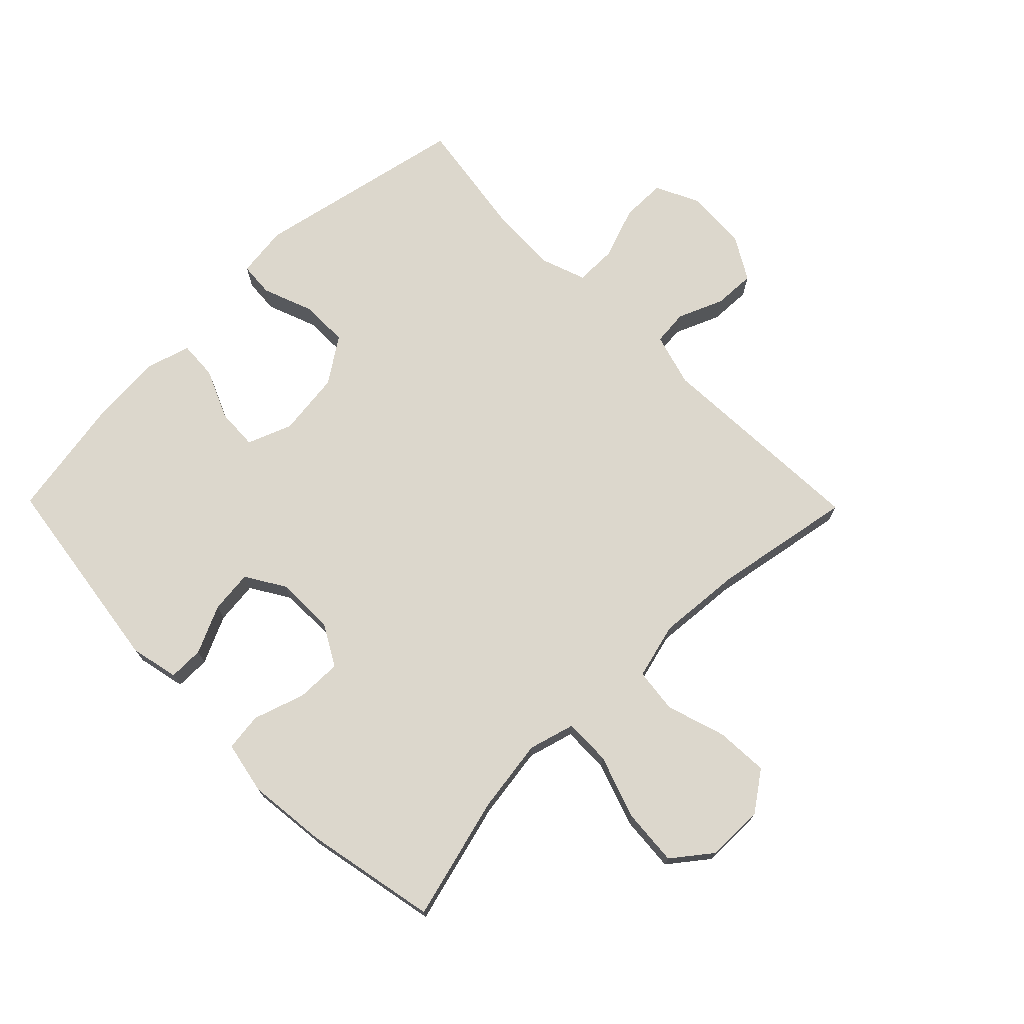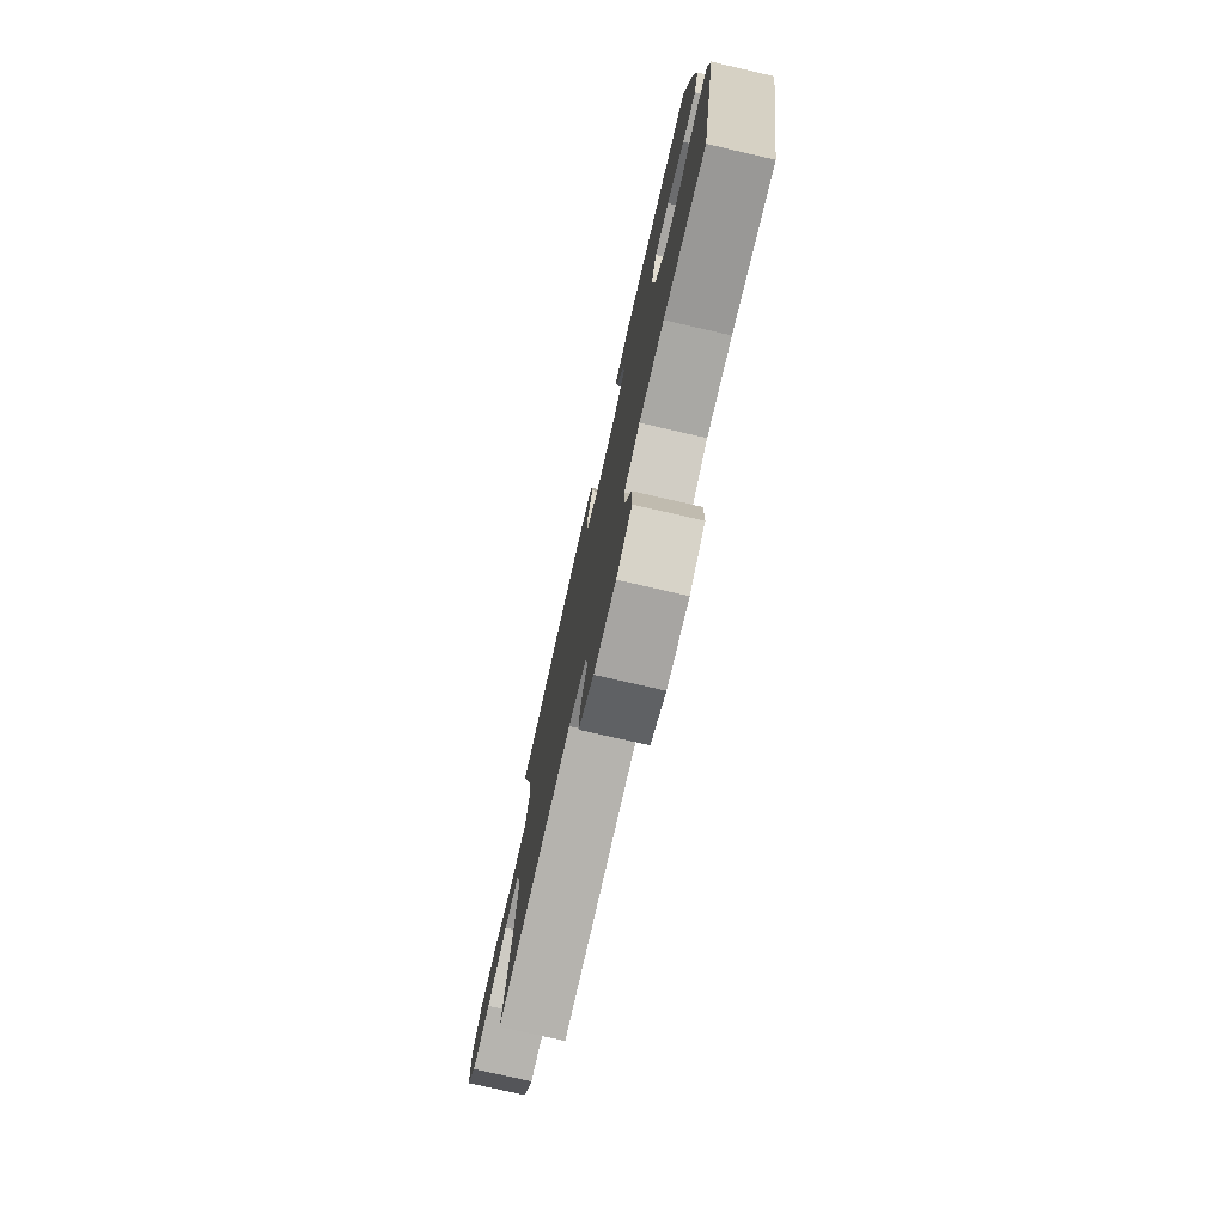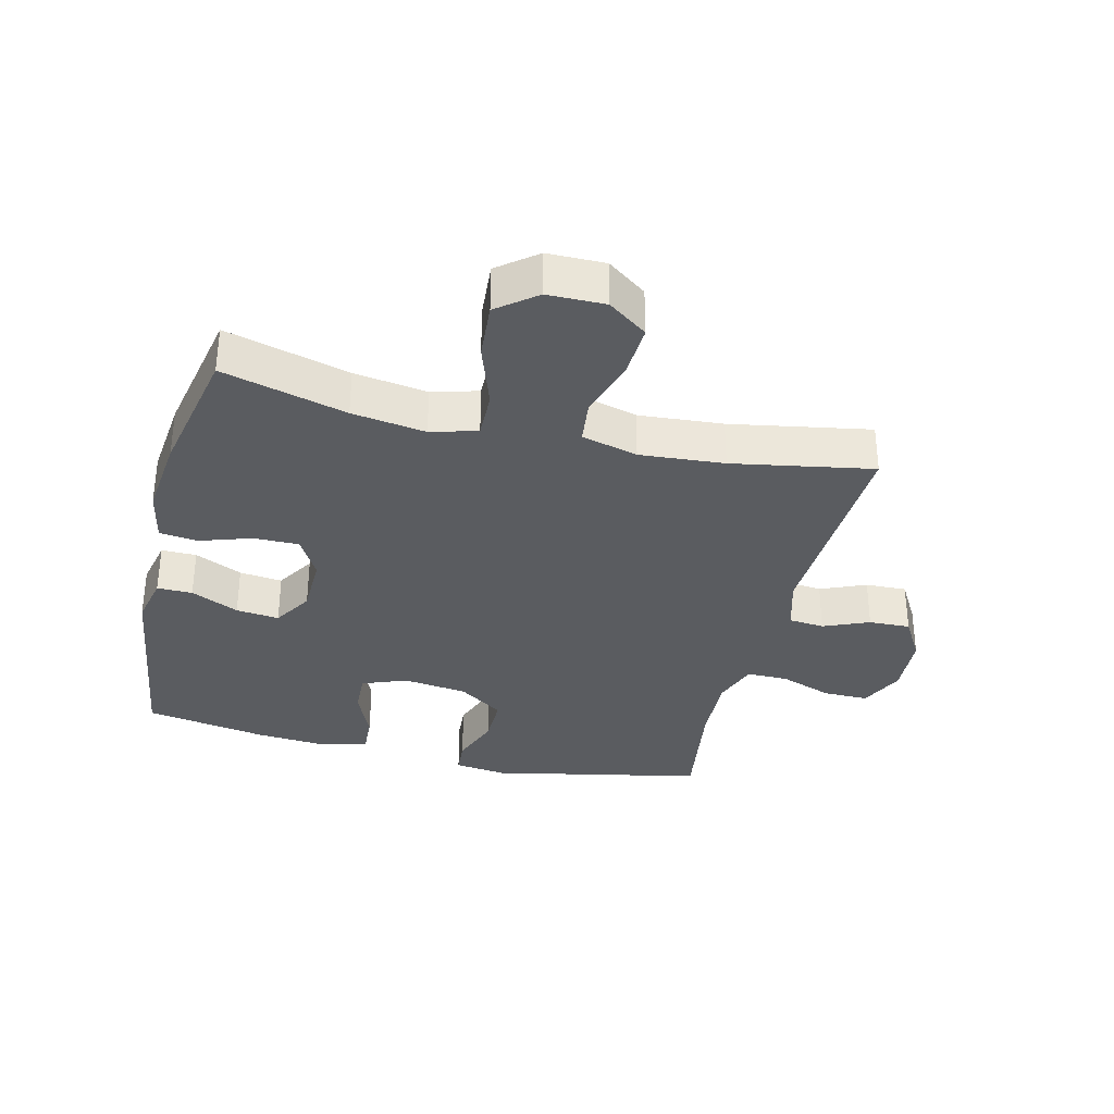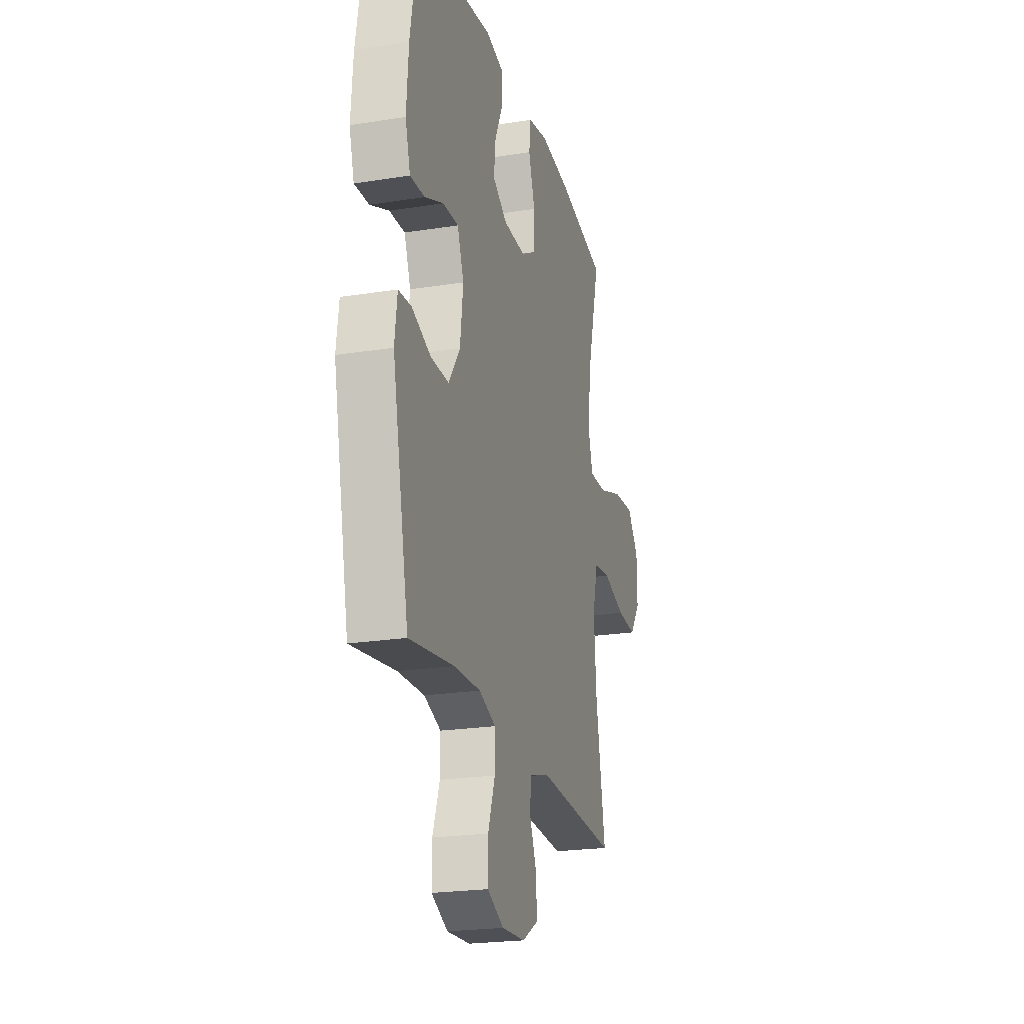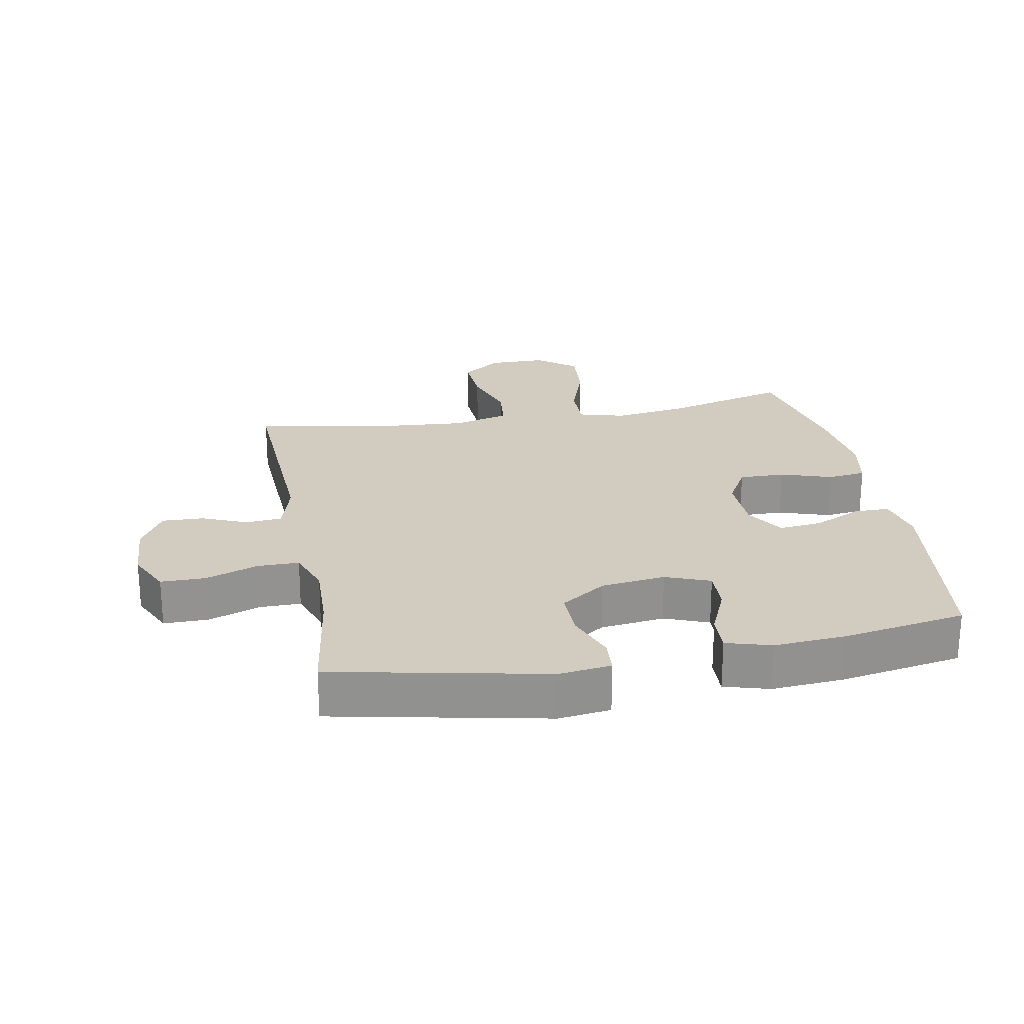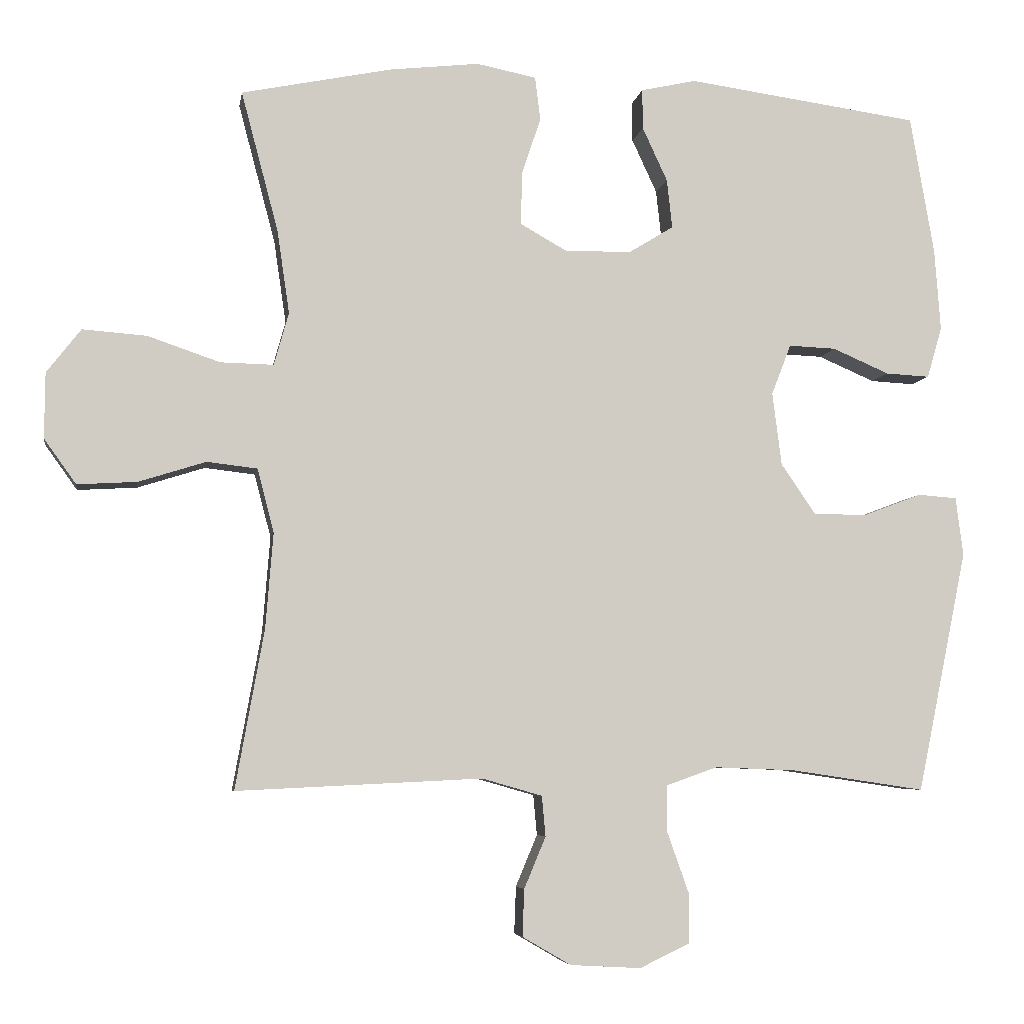
<metadata>
{"format":"obj","ext":"obj","renderer":"f3d","projection":"perspective","resolution":1024,"background":"white","views":[{"elev":72.8,"azim":45.5,"up":"+Y"},{"elev":-77.1,"azim":-102.9,"up":"+Z"},{"elev":-34.0,"azim":76.3,"up":"+Y"},{"elev":-22.4,"azim":-74.6,"up":"+Z"},{"elev":23.9,"azim":-100.6,"up":"+Y"},{"elev":-5.7,"azim":171.0,"up":"+Z"}]}
</metadata>
<code>
o path6848
v 0.4385 0.0375 -0.2455
v 0.4277 0.0375 -0.1084
v 0.4514 0.0375 -0.01733
v 0.5237 0.0375 -0.008976
v 0.6199 0.0375 -0.03935
v 0.7054 0.0375 -0.04424
v 0.7513 0.0375 0.01983
v 0.7505 0.0375 0.1135
v 0.7015 0.0375 0.1766
v 0.6093 0.0375 0.1696
v 0.5058 0.0375 0.1342
v 0.4298 0.0375 0.1326
v 0.4087 0.0375 0.2079
v 0.4262 0.0375 0.3272
v 0.4795 0.0375 0.5285
v 0.2649 0.0375 0.572
v 0.1359 0.0375 0.5864
v 0.05029 0.0375 0.5693
v 0.04257 0.0375 0.5074
v 0.07014 0.0375 0.4235
v 0.07117 0.0375 0.3496
v 0.004166 0.0375 0.3117
v -0.09114 0.0375 0.3134
v -0.1547 0.0375 0.3525
v -0.1471 0.0375 0.4225
v -0.1112 0.0375 0.4999
v -0.1107 0.0375 0.5573
v -0.1895 0.0375 0.5748
v -0.5222 0.0375 0.5285
v -0.5565 0.0375 0.3296
v -0.565 0.0375 0.2122
v -0.5437 0.0375 0.1389
v -0.4808 0.0375 0.1422
v -0.3997 0.0375 0.1774
v -0.3322 0.0375 0.1802
v -0.3041 0.0375 0.108
v -0.3173 0.0375 0.003223
v -0.3671 0.0375 -0.07005
v -0.4452 0.0375 -0.06939
v -0.5268 0.0375 -0.03851
v -0.583 0.0375 -0.04262
v -0.5937 0.0375 -0.1269
v -0.5222 0.0375 -0.4734
v -0.3292 0.0375 -0.4448
v -0.2146 0.0375 -0.4405
v -0.1418 0.0375 -0.4665
v -0.1418 0.0375 -0.5338
v -0.1723 0.0375 -0.6195
v -0.1722 0.0375 -0.6921
v -0.1011 0.0375 -0.7262
v 6.1e-05 0.0375 -0.7205
v 0.06962 0.0375 -0.6801
v 0.0671 0.0375 -0.6128
v 0.03615 0.0375 -0.5388
v 0.04147 0.0375 -0.4811
v 0.1277 0.0375 -0.4563
v 0.4795 0.0375 -0.4734
v 0.4385 -0.0375 -0.2455
v 0.4277 -0.0375 -0.1084
v 0.4514 -0.0375 -0.01733
v 0.5237 -0.0375 -0.008976
v 0.6199 -0.0375 -0.03935
v 0.7054 -0.0375 -0.04424
v 0.7513 -0.0375 0.01983
v 0.7505 -0.0375 0.1135
v 0.7015 -0.0375 0.1766
v 0.6093 -0.0375 0.1696
v 0.5058 -0.0375 0.1342
v 0.4298 -0.0375 0.1326
v 0.4087 -0.0375 0.2079
v 0.4262 -0.0375 0.3272
v 0.4795 -0.0375 0.5285
v 0.2649 -0.0375 0.572
v 0.1359 -0.0375 0.5864
v 0.05029 -0.0375 0.5693
v 0.04257 -0.0375 0.5074
v 0.07014 -0.0375 0.4235
v 0.07117 -0.0375 0.3496
v 0.004166 -0.0375 0.3117
v -0.09114 -0.0375 0.3134
v -0.1547 -0.0375 0.3525
v -0.1471 -0.0375 0.4225
v -0.1112 -0.0375 0.4999
v -0.1107 -0.0375 0.5573
v -0.1895 -0.0375 0.5748
v -0.5222 -0.0375 0.5285
v -0.5565 -0.0375 0.3296
v -0.565 -0.0375 0.2122
v -0.5437 -0.0375 0.1389
v -0.4808 -0.0375 0.1422
v -0.3997 -0.0375 0.1774
v -0.3322 -0.0375 0.1802
v -0.3041 -0.0375 0.108
v -0.3173 -0.0375 0.003223
v -0.3671 -0.0375 -0.07005
v -0.4452 -0.0375 -0.06939
v -0.5268 -0.0375 -0.03851
v -0.583 -0.0375 -0.04262
v -0.5937 -0.0375 -0.1269
v -0.5222 -0.0375 -0.4734
v -0.3292 -0.0375 -0.4448
v -0.2146 -0.0375 -0.4405
v -0.1418 -0.0375 -0.4665
v -0.1418 -0.0375 -0.5338
v -0.1723 -0.0375 -0.6195
v -0.1722 -0.0375 -0.6921
v -0.1011 -0.0375 -0.7262
v 6.1e-05 -0.0375 -0.7205
v 0.06962 -0.0375 -0.6801
v 0.0671 -0.0375 -0.6128
v 0.03615 -0.0375 -0.5388
v 0.04147 -0.0375 -0.4811
v 0.1277 -0.0375 -0.4563
v 0.4795 -0.0375 -0.4734
v -0.583 0.0375 -0.04262
v -0.583 0.0375 -0.04262
v -0.5937 0.0375 -0.1269
v -0.5268 0.0375 -0.03851
v -0.5565 0.0375 0.3296
v -0.565 0.0375 0.2122
v -0.5437 0.0375 0.1389
v -0.5437 0.0375 0.1389
v -0.4808 0.0375 0.1422
v -0.5222 0.0375 0.5285
v -0.5222 0.0375 0.5285
v -0.5222 0.0375 -0.4734
v -0.5222 0.0375 -0.4734
v -0.4452 0.0375 -0.06939
v -0.3997 0.0375 0.1774
v -0.3671 0.0375 -0.07005
v -0.3292 0.0375 -0.4448
v -0.3322 0.0375 0.1802
v -0.3322 0.0375 0.1802
v -0.3173 0.0375 0.003223
v -0.3041 0.0375 0.108
v -0.2146 0.0375 -0.4405
v -0.1895 0.0375 0.5748
v -0.1418 0.0375 -0.4665
v -0.1418 0.0375 -0.4665
v -0.1107 0.0375 0.5573
v -0.1107 0.0375 0.5573
v -0.1547 0.0375 0.3525
v -0.1547 0.0375 0.3525
v -0.1471 0.0375 0.4225
v -0.1418 0.0375 -0.5338
v -0.1723 0.0375 -0.6195
v -0.1722 0.0375 -0.6921
v -0.1722 0.0375 -0.6921
v -0.1011 0.0375 -0.7262
v -0.09114 0.0375 0.3134
v -0.1112 0.0375 0.4999
v 6.1e-05 0.0375 -0.7205
v 0.004166 0.0375 0.3117
v 0.06962 0.0375 -0.6801
v 0.06962 0.0375 -0.6801
v 0.07117 0.0375 0.3496
v 0.07117 0.0375 0.3496
v 0.03615 0.0375 -0.5388
v 0.04147 0.0375 -0.4811
v 0.04147 0.0375 -0.4811
v 0.0671 0.0375 -0.6128
v 0.1277 0.0375 -0.4563
v 0.05029 0.0375 0.5693
v 0.05029 0.0375 0.5693
v 0.04257 0.0375 0.5074
v 0.07014 0.0375 0.4235
v 0.1359 0.0375 0.5864
v 0.2649 0.0375 0.572
v 0.4795 0.0375 0.5285
v 0.4795 0.0375 0.5285
v 0.4262 0.0375 0.3272
v 0.4087 0.0375 0.2079
v 0.4298 0.0375 0.1326
v 0.4298 0.0375 0.1326
v 0.4277 0.0375 -0.1084
v 0.4514 0.0375 -0.01733
v 0.4514 0.0375 -0.01733
v 0.4385 0.0375 -0.2455
v 0.5058 0.0375 0.1342
v 0.5237 0.0375 -0.008976
v 0.4795 0.0375 -0.4734
v 0.4795 0.0375 -0.4734
v 0.6093 0.0375 0.1696
v 0.6199 0.0375 -0.03935
v 0.7015 0.0375 0.1766
v 0.7054 0.0375 -0.04424
v 0.7505 0.0375 0.1135
v 0.7513 0.0375 0.01983
v -0.583 -0.0375 -0.04262
v -0.583 -0.0375 -0.04262
v -0.5937 -0.0375 -0.1269
v -0.5268 -0.0375 -0.03851
v -0.5565 -0.0375 0.3296
v -0.565 -0.0375 0.2122
v -0.5437 -0.0375 0.1389
v -0.5437 -0.0375 0.1389
v -0.4808 -0.0375 0.1422
v -0.5222 -0.0375 0.5285
v -0.5222 -0.0375 0.5285
v -0.5222 -0.0375 -0.4734
v -0.5222 -0.0375 -0.4734
v -0.4452 -0.0375 -0.06939
v -0.3997 -0.0375 0.1774
v -0.3671 -0.0375 -0.07005
v -0.3292 -0.0375 -0.4448
v -0.3322 -0.0375 0.1802
v -0.3322 -0.0375 0.1802
v -0.3173 -0.0375 0.003223
v -0.3041 -0.0375 0.108
v -0.2146 -0.0375 -0.4405
v -0.1895 -0.0375 0.5748
v -0.1418 -0.0375 -0.4665
v -0.1418 -0.0375 -0.4665
v -0.1107 -0.0375 0.5573
v -0.1107 -0.0375 0.5573
v -0.1547 -0.0375 0.3525
v -0.1547 -0.0375 0.3525
v -0.1471 -0.0375 0.4225
v -0.1418 -0.0375 -0.5338
v -0.1723 -0.0375 -0.6195
v -0.1722 -0.0375 -0.6921
v -0.1722 -0.0375 -0.6921
v -0.1011 -0.0375 -0.7262
v -0.09114 -0.0375 0.3134
v -0.1112 -0.0375 0.4999
v 6.1e-05 -0.0375 -0.7205
v 0.004166 -0.0375 0.3117
v 0.06962 -0.0375 -0.6801
v 0.06962 -0.0375 -0.6801
v 0.07117 -0.0375 0.3496
v 0.07117 -0.0375 0.3496
v 0.03615 -0.0375 -0.5388
v 0.04147 -0.0375 -0.4811
v 0.04147 -0.0375 -0.4811
v 0.0671 -0.0375 -0.6128
v 0.1277 -0.0375 -0.4563
v 0.05029 -0.0375 0.5693
v 0.05029 -0.0375 0.5693
v 0.04257 -0.0375 0.5074
v 0.07014 -0.0375 0.4235
v 0.1359 -0.0375 0.5864
v 0.2649 -0.0375 0.572
v 0.4795 -0.0375 0.5285
v 0.4795 -0.0375 0.5285
v 0.4262 -0.0375 0.3272
v 0.4087 -0.0375 0.2079
v 0.4298 -0.0375 0.1326
v 0.4298 -0.0375 0.1326
v 0.4277 -0.0375 -0.1084
v 0.4514 -0.0375 -0.01733
v 0.4514 -0.0375 -0.01733
v 0.4385 -0.0375 -0.2455
v 0.5058 -0.0375 0.1342
v 0.5237 -0.0375 -0.008976
v 0.4795 -0.0375 -0.4734
v 0.4795 -0.0375 -0.4734
v 0.6093 -0.0375 0.1696
v 0.6199 -0.0375 -0.03935
v 0.7015 -0.0375 0.1766
v 0.7054 -0.0375 -0.04424
v 0.7505 -0.0375 0.1135
v 0.7513 -0.0375 0.01983
f 250 253 247
f 245 230 246
f 246 227 247
f 242 230 245
f 208 227 209
f 203 194 197
f 259 257 261
f 232 220 226
f 239 241 237
f 221 223 220
f 260 262 258
f 232 233 219
f 236 249 208
f 197 194 195
f 230 242 240
f 210 208 204
f 252 236 255
f 242 245 243
f 220 232 219
f 205 204 202
f 250 247 249
f 233 236 208
f 219 233 212
f 206 224 216
f 212 233 208
f 249 227 208
f 202 192 191
f 191 192 189
f 246 230 227
f 249 247 227
f 206 216 193
f 249 236 252
f 227 224 209
f 223 226 220
f 211 225 214
f 261 258 262
f 228 235 226
f 209 224 206
f 240 241 239
f 232 226 235
f 257 253 254
f 257 258 261
f 212 208 210
f 218 225 211
f 198 216 218
f 210 204 205
f 241 240 242
f 254 253 250
f 203 193 194
f 193 216 198
f 258 257 254
f 198 218 211
f 200 205 191
f 206 193 203
f 191 205 202
f 116 42 99 190
f 40 41 98 97
f 30 31 88 87
f 31 122 196 88
f 32 33 90 89
f 125 30 87 199
f 42 127 201 99
f 39 40 97 96
f 33 34 91 90
f 38 39 96 95
f 43 44 101 100
f 34 133 207 91
f 37 38 95 94
f 35 36 93 92
f 44 45 102 101
f 36 37 94 93
f 28 29 86 85
f 45 139 213 102
f 141 28 85 215
f 143 25 82 217
f 47 48 105 104
f 48 148 222 105
f 49 50 107 106
f 23 24 81 80
f 26 27 84 83
f 25 26 83 82
f 46 47 104 103
f 50 51 108 107
f 22 23 80 79
f 51 155 229 108
f 157 22 79 231
f 54 160 234 111
f 53 54 111 110
f 52 53 110 109
f 55 56 113 112
f 164 19 76 238
f 19 20 77 76
f 17 18 75 74
f 20 21 78 77
f 16 17 74 73
f 170 16 73 244
f 14 15 72 71
f 13 14 71 70
f 174 13 70 248
f 2 177 251 59
f 1 2 59 58
f 11 12 69 68
f 3 4 61 60
f 56 182 256 113
f 57 1 58 114
f 10 11 68 67
f 4 5 62 61
f 9 10 67 66
f 5 6 63 62
f 8 9 66 65
f 7 8 65 64
f 6 7 64 63
f 176 173 179
f 171 172 156
f 172 173 153
f 168 171 156
f 134 135 153
f 129 123 120
f 185 187 183
f 158 152 146
f 165 163 167
f 147 146 149
f 186 184 188
f 158 145 159
f 162 134 175
f 123 121 120
f 156 166 168
f 136 130 134
f 178 181 162
f 168 169 171
f 146 145 158
f 131 128 130
f 176 175 173
f 159 134 162
f 145 138 159
f 132 142 150
f 138 134 159
f 175 134 153
f 128 117 118
f 117 115 118
f 172 153 156
f 175 153 173
f 132 119 142
f 175 178 162
f 153 135 150
f 149 146 152
f 137 140 151
f 187 188 184
f 154 152 161
f 135 132 150
f 166 165 167
f 158 161 152
f 183 180 179
f 183 187 184
f 138 136 134
f 144 137 151
f 124 144 142
f 136 131 130
f 167 168 166
f 180 176 179
f 129 120 119
f 119 124 142
f 184 180 183
f 124 137 144
f 126 117 131
f 132 129 119
f 117 128 131

</code>
